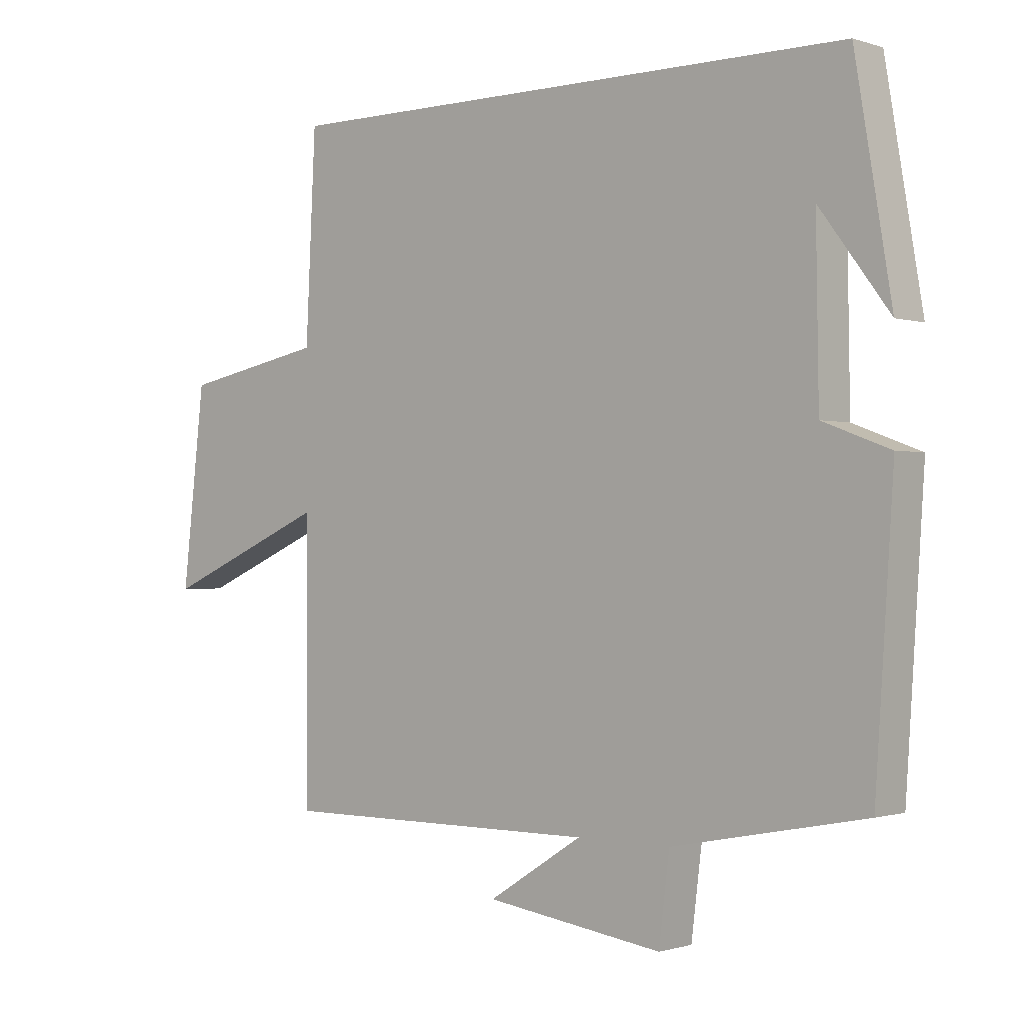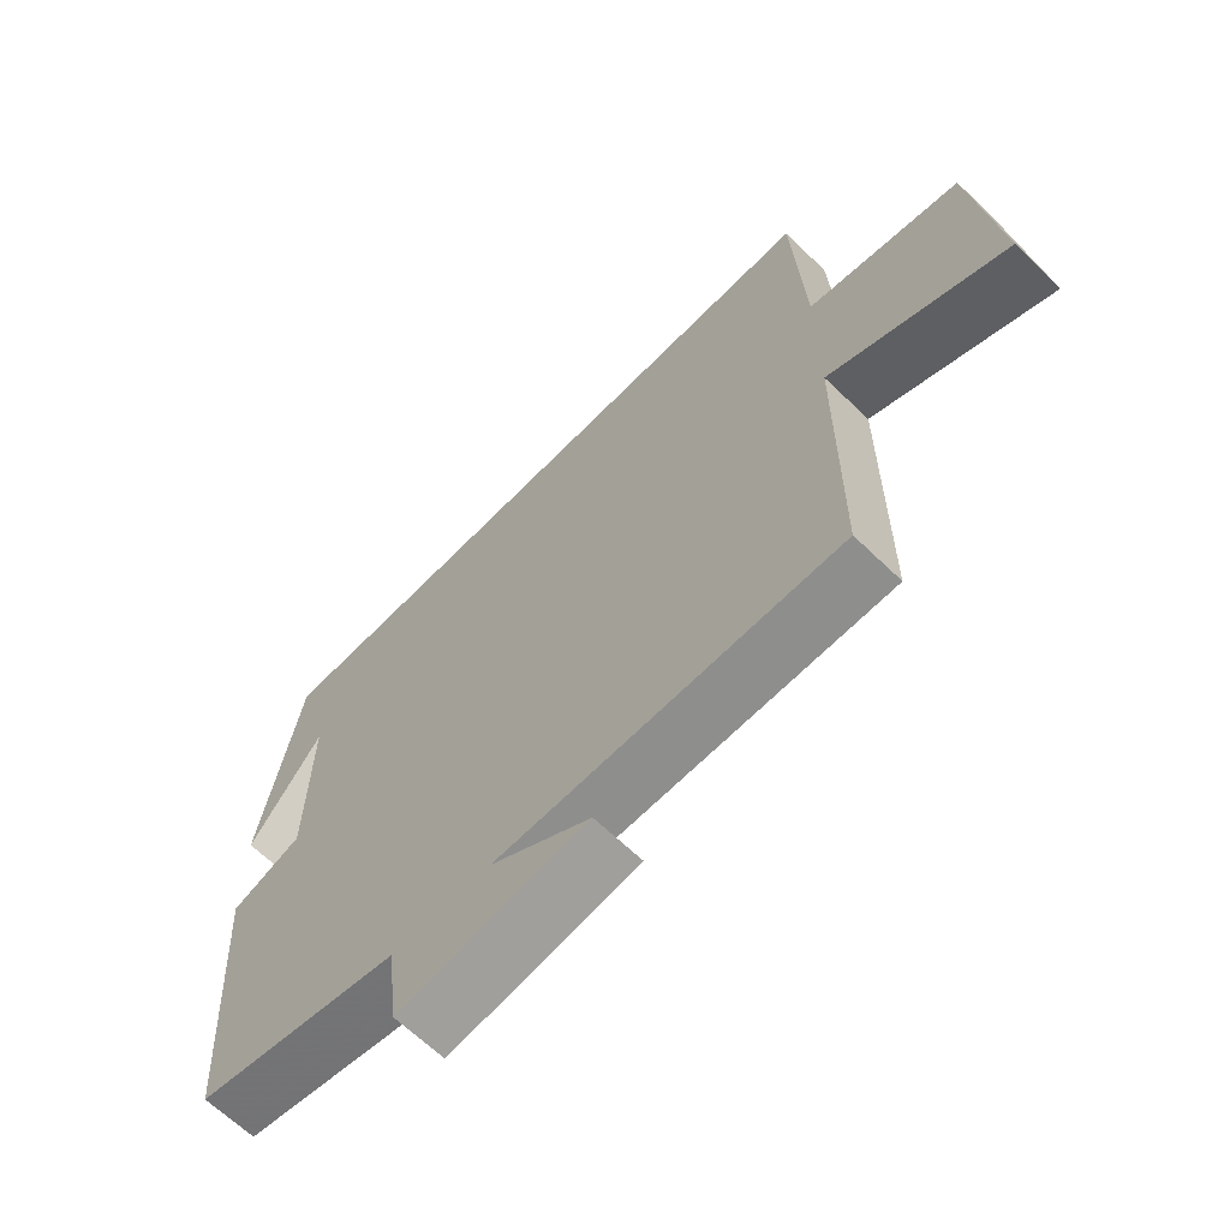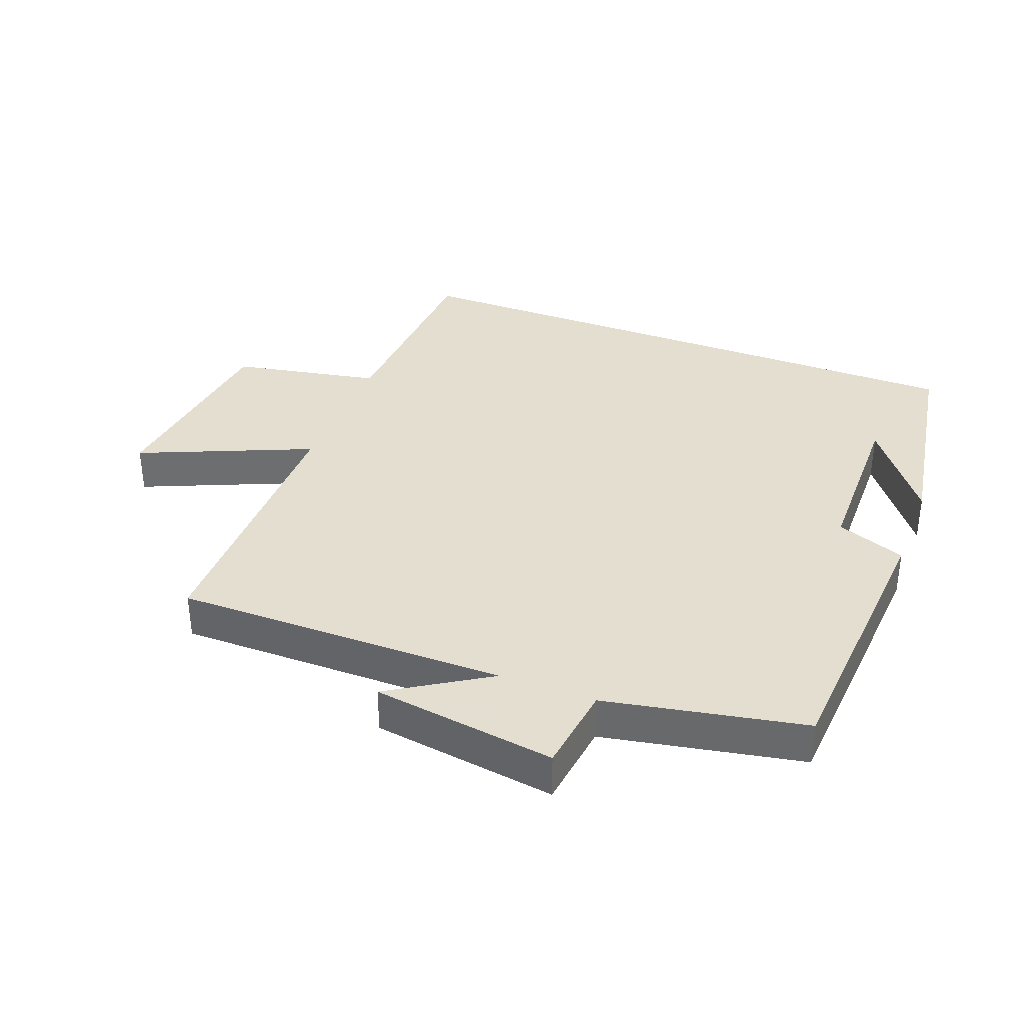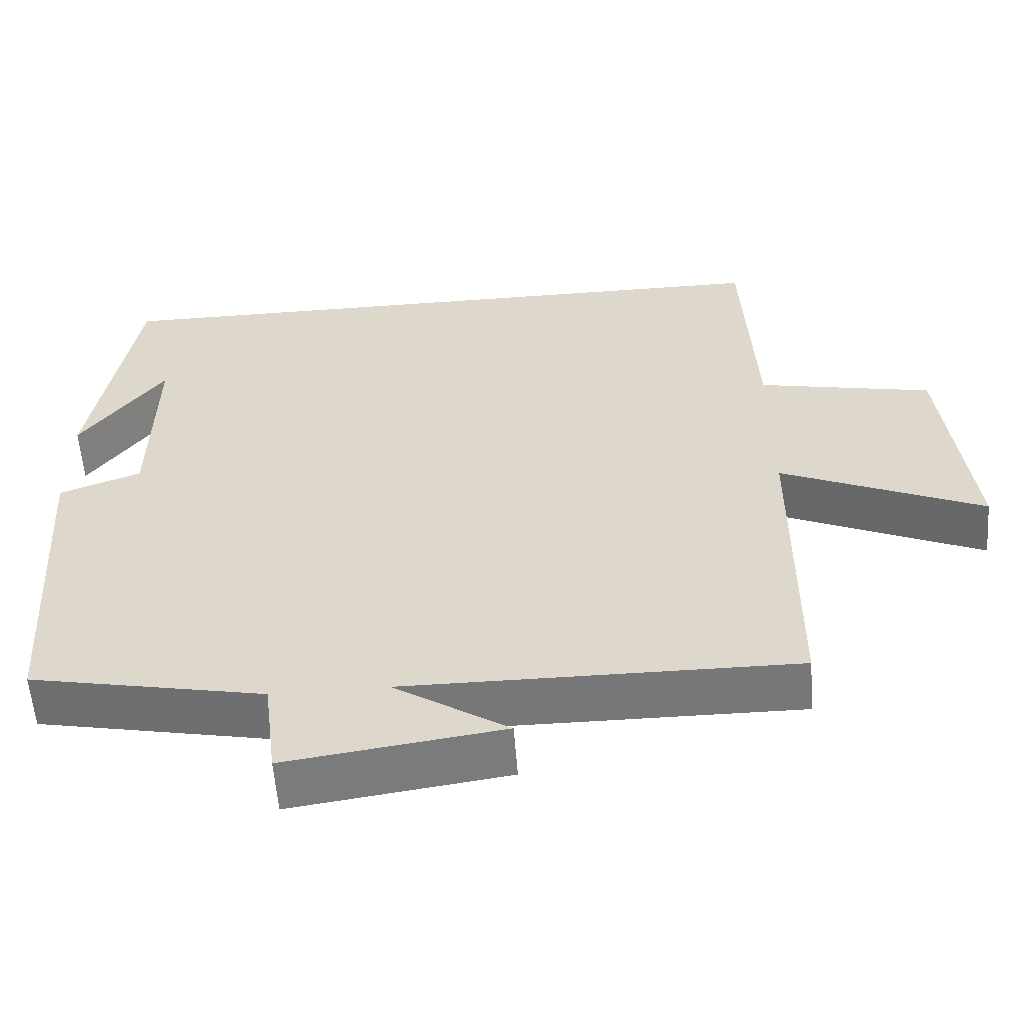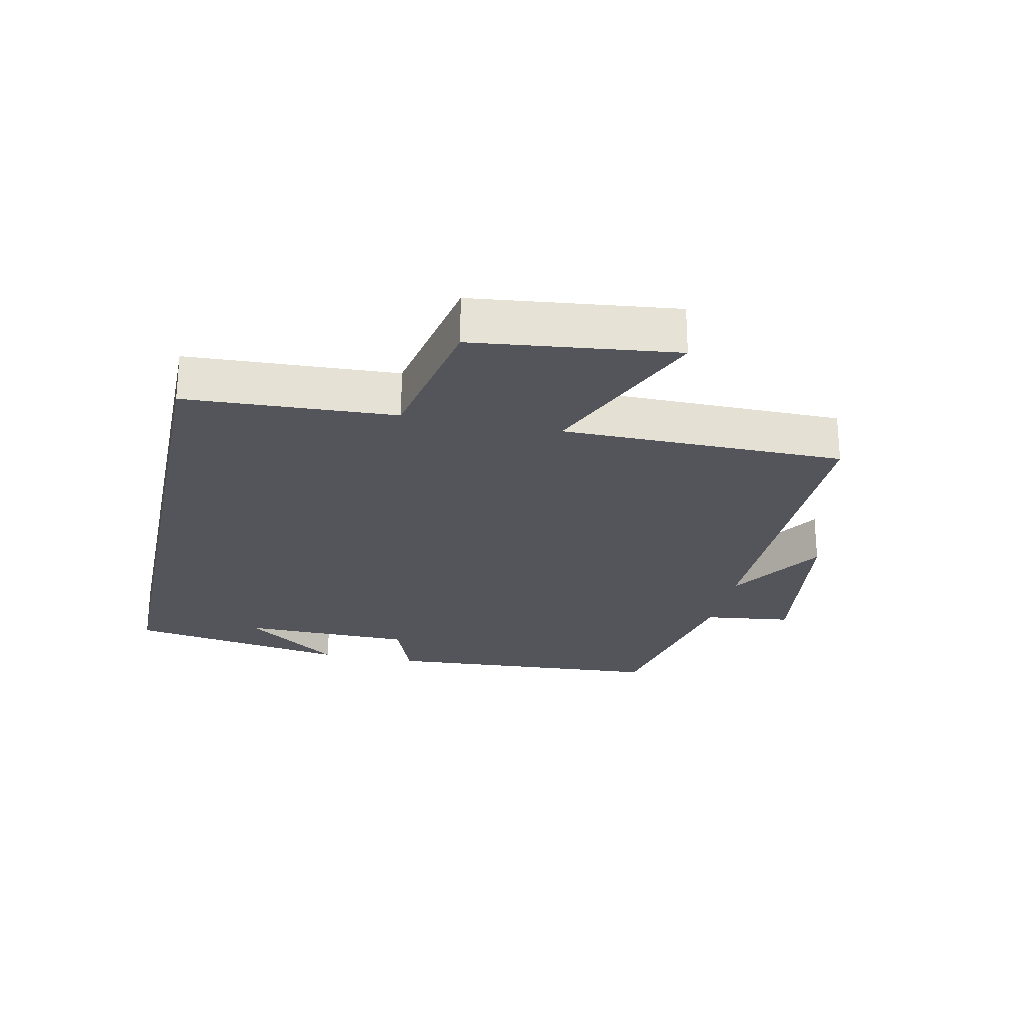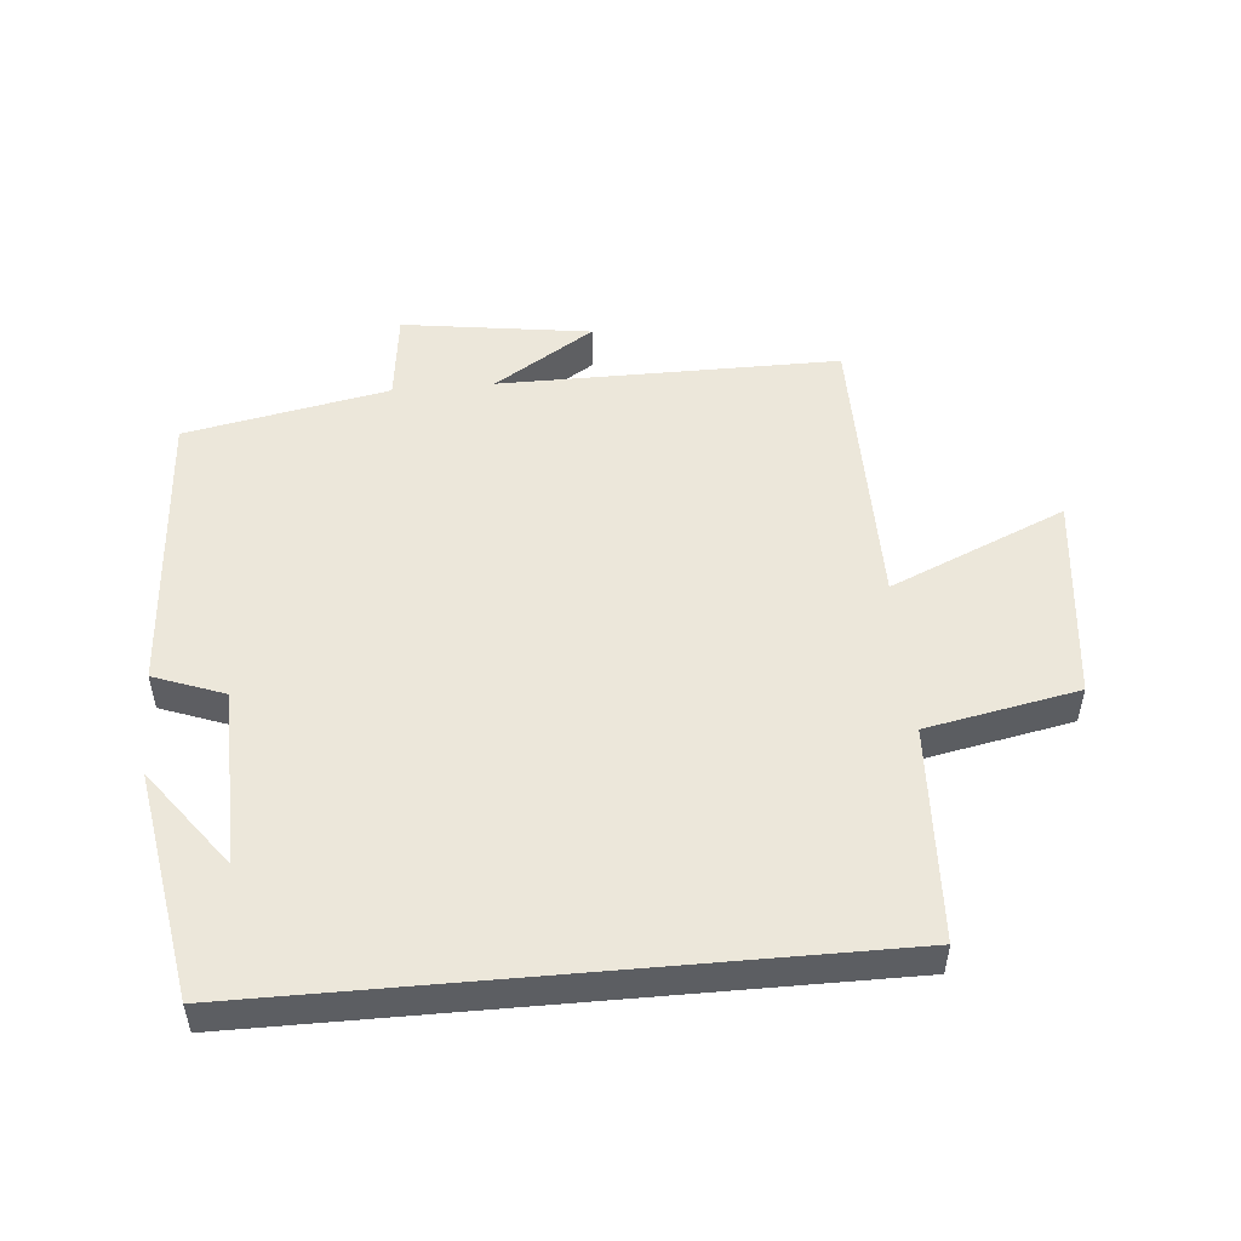
<metadata>
{"format":"obj","ext":"obj","renderer":"f3d","projection":"perspective","resolution":1024,"background":"white","views":[{"elev":-0.8,"azim":-139.2,"up":"+Z"},{"elev":-65.1,"azim":45.8,"up":"+Z"},{"elev":35.9,"azim":-158.9,"up":"+Y"},{"elev":-57.3,"azim":4.2,"up":"+Z"},{"elev":-24.9,"azim":78.0,"up":"+Y"},{"elev":51.0,"azim":-5.1,"up":"+Y"}]}
</metadata>
<code>
v -0.442 0.07 0.5
v 0.484 0.07 0.5
v 0.5 0.07 0.176
v 0.729 0.07 0.131
v 0.765 0.07 -0.181
v 0.5 0.07 -0.066
v 0.498 0.07 -0.502
v -0.014 0.07 -0.5
v 0.137 0.07 -0.596
v -0.147 0.07 -0.636
v -0.164 0.07 -0.5
v -0.471 0.07 -0.44
v -0.5 0.07 -0.001
v -0.393 0.07 0.039
v -0.389 0.07 0.305
v -0.5 0.07 0.157
v -0.442 0 0.5
v 0.484 0 0.5
v 0.5 0 0.176
v 0.729 0 0.131
v 0.765 0 -0.181
v 0.5 0 -0.066
v 0.498 0 -0.502
v -0.014 0 -0.5
v 0.137 0 -0.596
v -0.147 0 -0.636
v -0.164 0 -0.5
v -0.471 0 -0.44
v -0.5 0 -0.001
v -0.393 0 0.039
v -0.389 0 0.305
v -0.5 0 0.157
f 15 16 1
f 11 12 13 14
f 11 14 15
f 8 9 10 11
f 1 2 3
f 15 1 3
f 11 15 3
f 8 11 3
f 6 7 8 3
f 3 4 5 6
f 17 32 31
f 30 29 28 27
f 31 30 27
f 27 26 25 24
f 19 18 17
f 19 17 31
f 19 31 27
f 19 27 24
f 19 24 23 22
f 22 21 20 19
f 1 17 18 2
f 2 18 19 3
f 3 19 20 4
f 4 20 21 5
f 5 21 22 6
f 6 22 23 7
f 7 23 24 8
f 8 24 25 9
f 9 25 26 10
f 10 26 27 11
f 11 27 28 12
f 12 28 29 13
f 13 29 30 14
f 14 30 31 15
f 15 31 32 16
f 16 32 17 1

</code>
